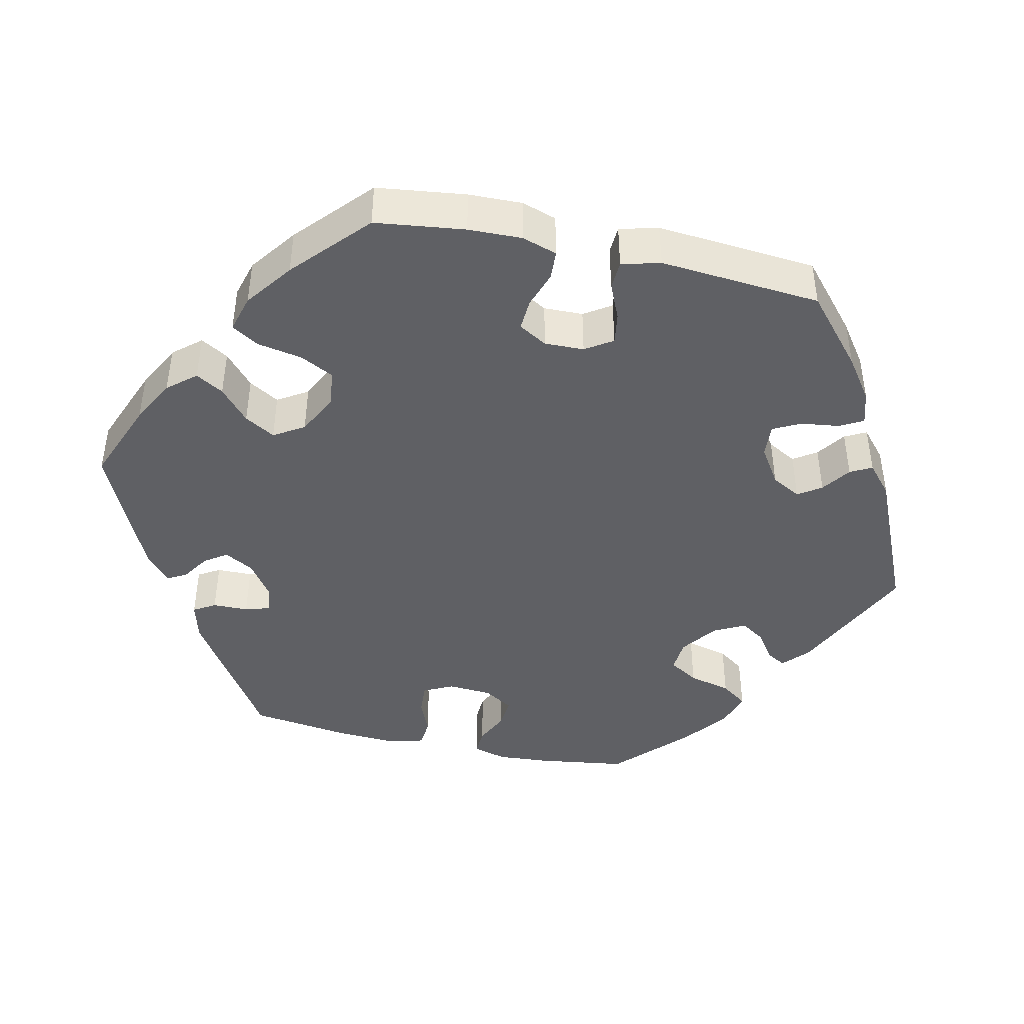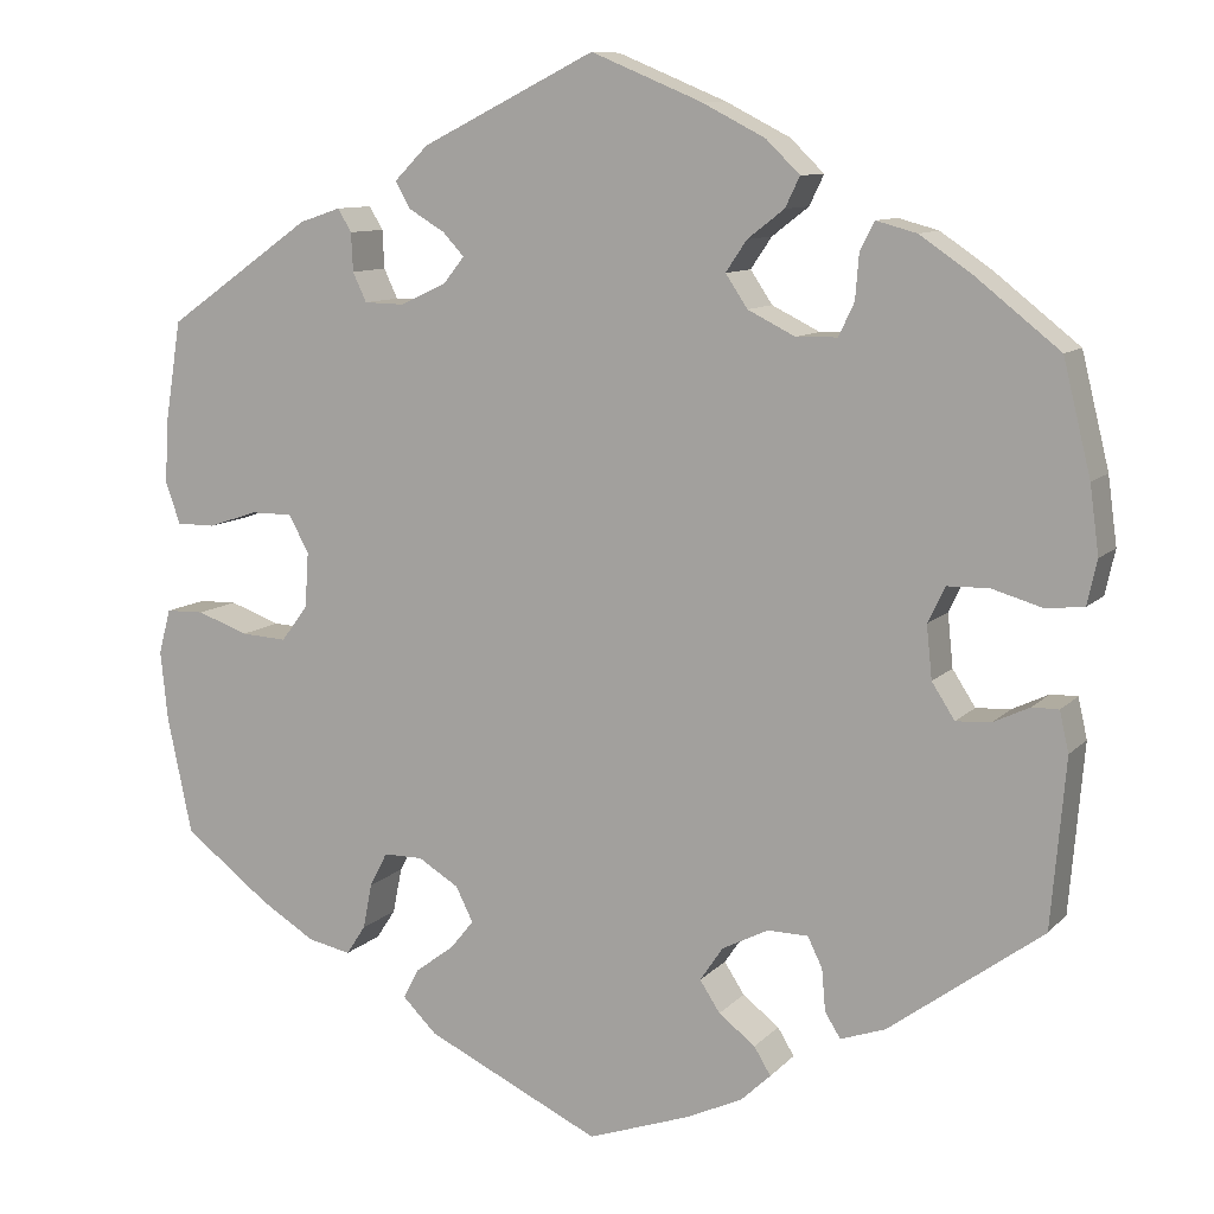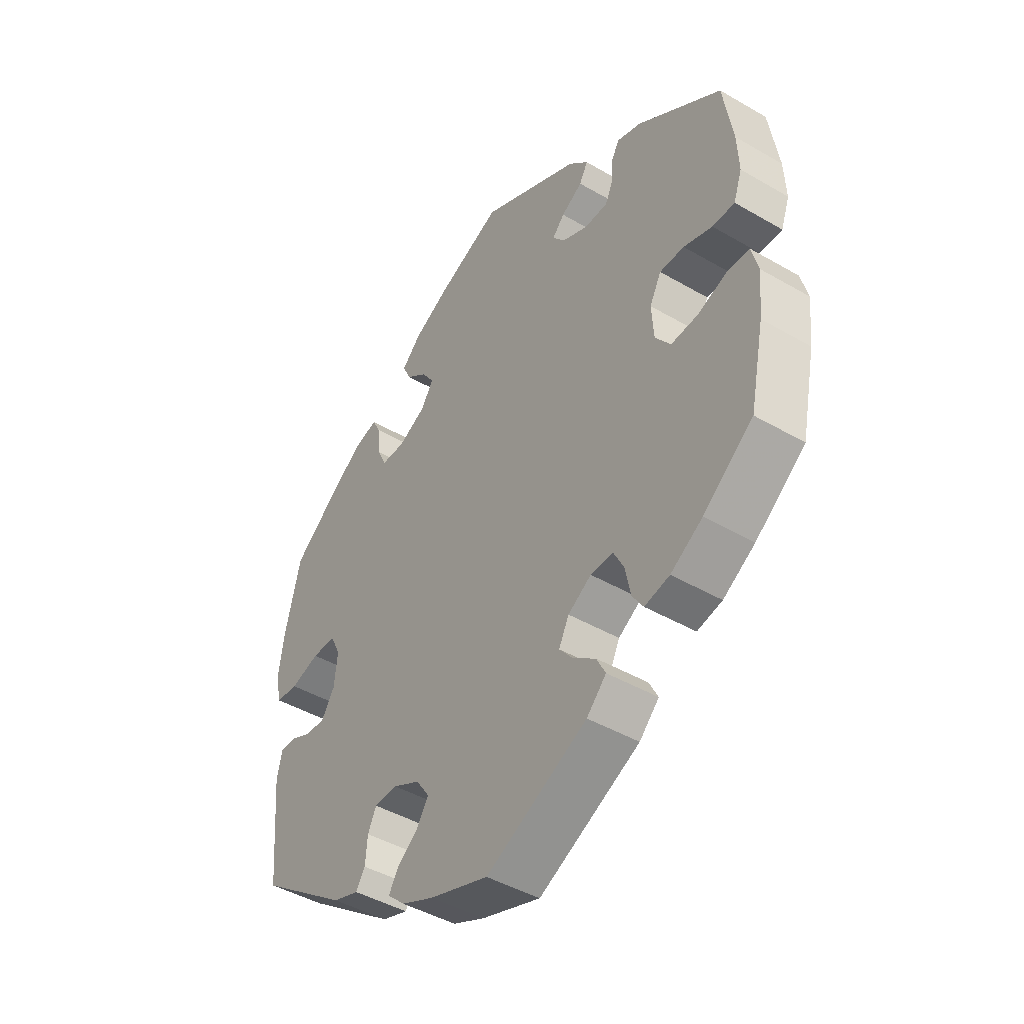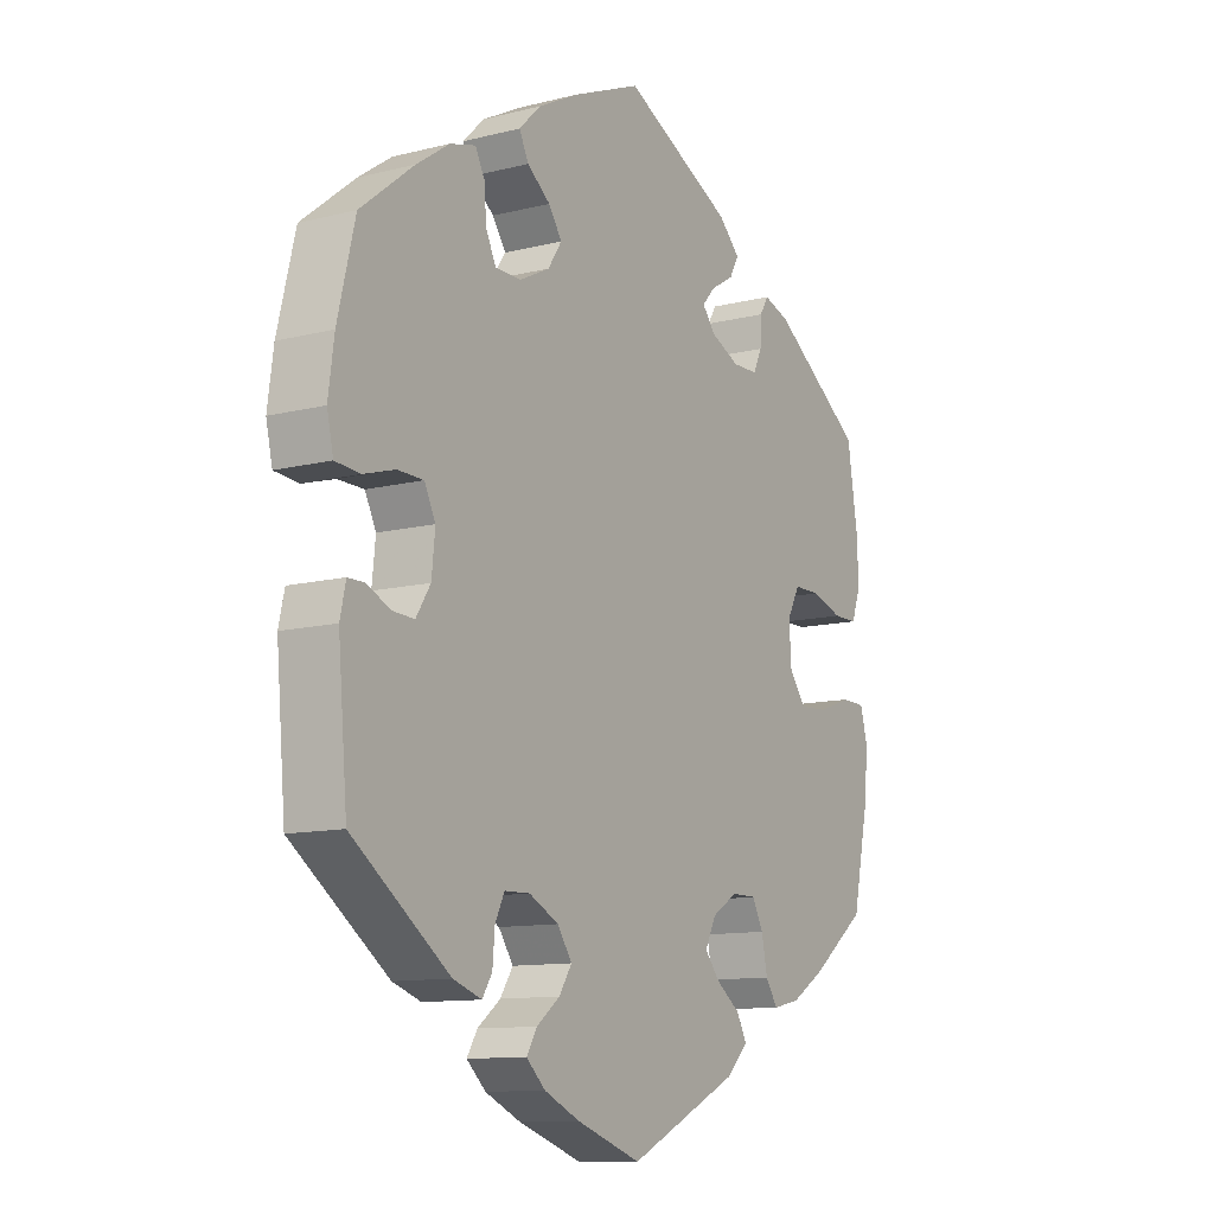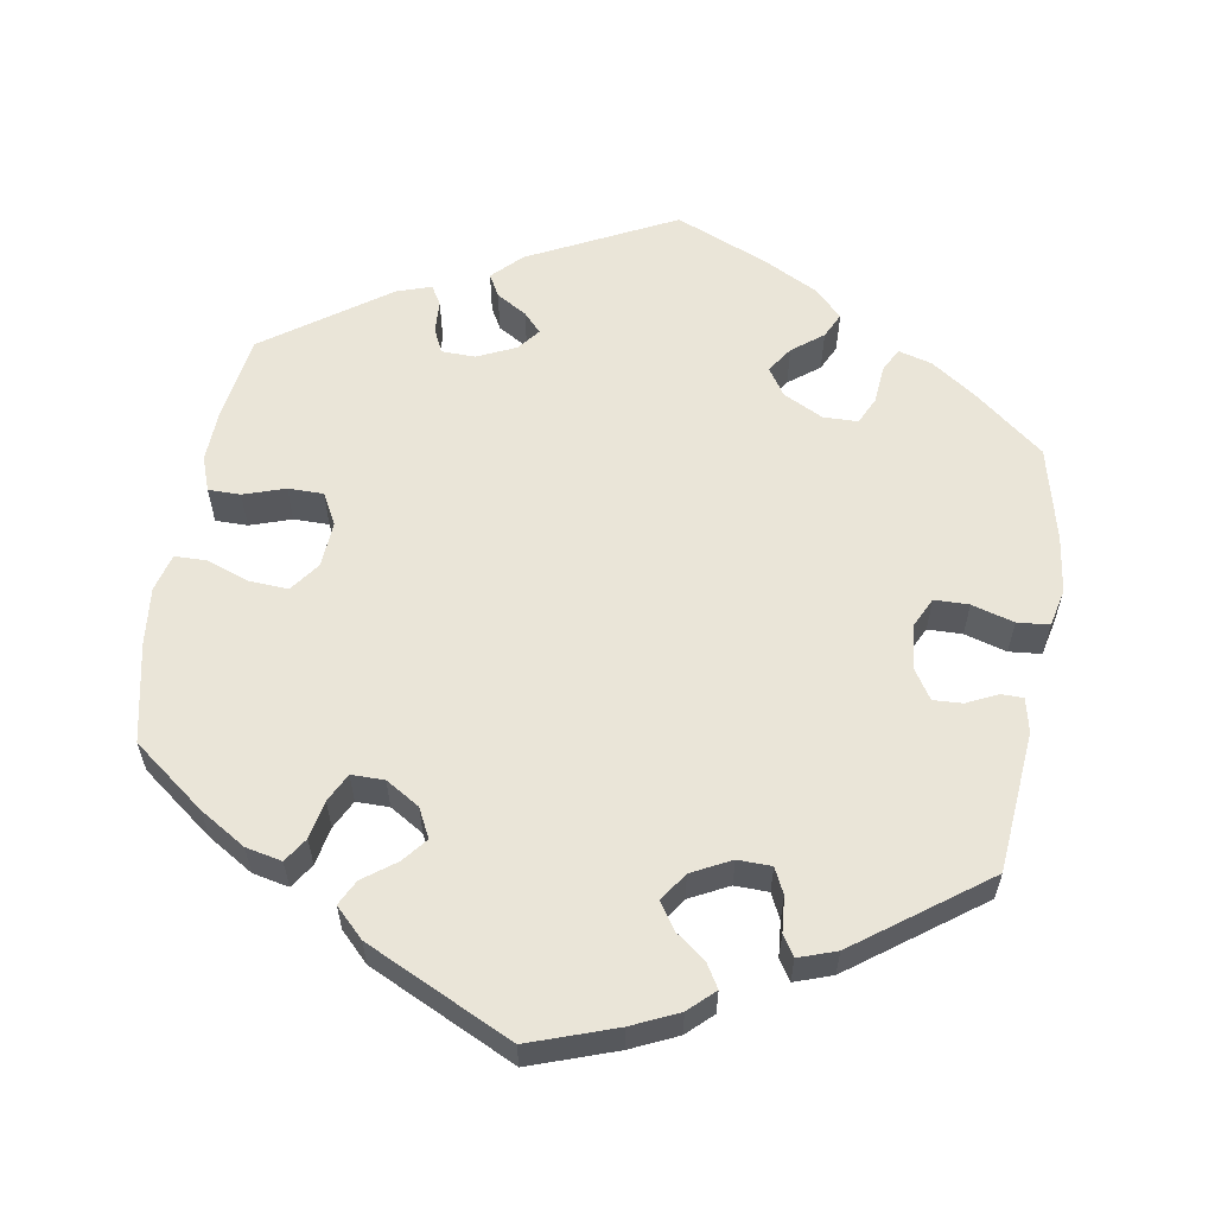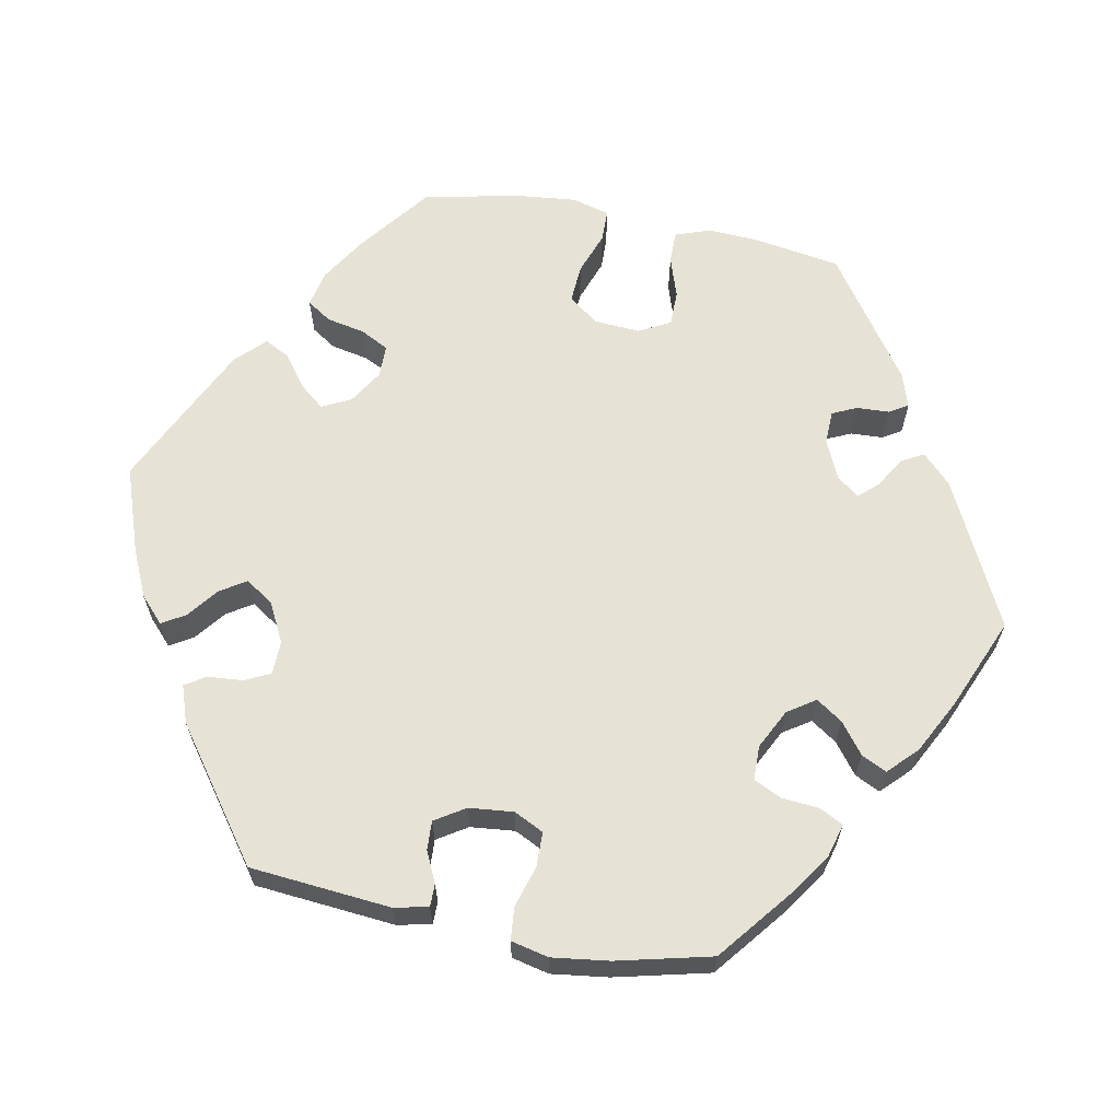
<metadata>
{"format":"obj","ext":"obj","renderer":"f3d","projection":"perspective","resolution":1024,"background":"white","views":[{"elev":-43.7,"azim":137.3,"up":"+Y"},{"elev":9.9,"azim":-155.9,"up":"+Z"},{"elev":-44.7,"azim":55.9,"up":"+Z"},{"elev":-11.2,"azim":-58.2,"up":"+Z"},{"elev":59.3,"azim":-170.5,"up":"+Y"},{"elev":63.9,"azim":-78.9,"up":"+Y"}]}
</metadata>
<code>
v 0.518 0.07 0.175
v 0.521 0.07 0.109
v 0.505 0.07 0.064
v 0.463 0.07 0.064
v 0.409 0.07 0.082
v 0.363 0.07 0.082
v 0.341 0.07 0.041
v 0.345 0.07 -0.019
v 0.374 0.07 -0.058
v 0.424 0.07 -0.055
v 0.48 0.07 -0.035
v 0.522 0.07 -0.036
v 0.535 0.07 -0.085
v 0.527 0.07 -0.161
v 0.5 0.07 -0.289
v 0.406 0.07 -0.361
v 0.346 0.07 -0.398
v 0.299 0.07 -0.408
v 0.278 0.07 -0.376
v 0.268 0.07 -0.326
v 0.249 0.07 -0.289
v 0.206 0.07 -0.289
v 0.162 0.07 -0.316
v 0.143 0.07 -0.354
v 0.169 0.07 -0.386
v 0.211 0.07 -0.417
v 0.228 0.07 -0.45
v 0.191 0.07 -0.487
v 0 0.07 -0.578
v -0.112 0.07 -0.539
v -0.173 0.07 -0.511
v -0.206 0.07 -0.48
v -0.188 0.07 -0.45
v -0.148 0.07 -0.419
v -0.126 0.07 -0.385
v -0.151 0.07 -0.348
v -0.202 0.07 -0.322
v -0.246 0.07 -0.323
v -0.262 0.07 -0.356
v -0.266 0.07 -0.402
v -0.283 0.07 -0.429
v -0.332 0.07 -0.412
v -0.5 0.07 -0.289
v -0.516 0.07 -0.105
v -0.506 0.07 -0.061
v -0.477 0.07 -0.061
v -0.437 0.07 -0.08
v -0.399 0.07 -0.082
v -0.374 0.07 -0.043
v -0.368 0.07 0.015
v -0.387 0.07 0.054
v -0.432 0.07 0.055
v -0.487 0.07 0.039
v -0.529 0.07 0.043
v -0.54 0.07 0.092
v -0.53 0.07 0.166
v -0.5 0.07 0.289
v -0.408 0.07 0.362
v -0.351 0.07 0.401
v -0.307 0.07 0.413
v -0.291 0.07 0.382
v -0.287 0.07 0.333
v -0.27 0.07 0.297
v -0.225 0.07 0.296
v -0.173 0.07 0.322
v -0.149 0.07 0.358
v -0.172 0.07 0.392
v -0.212 0.07 0.423
v -0.228 0.07 0.456
v -0.191 0.07 0.492
v -0.121 0.07 0.528
v -0.001 0.07 0.578
v 0.189 0.07 0.483
v 0.226 0.07 0.446
v 0.21 0.07 0.417
v 0.17 0.07 0.393
v 0.147 0.07 0.368
v 0.17 0.07 0.339
v 0.22 0.07 0.316
v 0.264 0.07 0.317
v 0.279 0.07 0.349
v 0.281 0.07 0.391
v 0.296 0.07 0.416
v 0.341 0.07 0.401
v 0.5 0.07 0.289
v 0.518 0 0.175
v 0.521 0 0.109
v 0.505 0 0.064
v 0.463 0 0.064
v 0.409 0 0.082
v 0.363 0 0.082
v 0.341 0 0.041
v 0.345 0 -0.019
v 0.374 0 -0.058
v 0.424 0 -0.055
v 0.48 0 -0.035
v 0.522 0 -0.036
v 0.535 0 -0.085
v 0.527 0 -0.161
v 0.5 0 -0.289
v 0.406 0 -0.361
v 0.346 0 -0.398
v 0.299 0 -0.408
v 0.278 0 -0.376
v 0.268 0 -0.326
v 0.249 0 -0.289
v 0.206 0 -0.289
v 0.162 0 -0.316
v 0.143 0 -0.354
v 0.169 0 -0.386
v 0.211 0 -0.417
v 0.228 0 -0.45
v 0.191 0 -0.487
v 0 0 -0.578
v -0.112 0 -0.539
v -0.173 0 -0.511
v -0.206 0 -0.48
v -0.188 0 -0.45
v -0.148 0 -0.419
v -0.126 0 -0.385
v -0.151 0 -0.348
v -0.202 0 -0.322
v -0.246 0 -0.323
v -0.262 0 -0.356
v -0.266 0 -0.402
v -0.283 0 -0.429
v -0.332 0 -0.412
v -0.5 0 -0.289
v -0.516 0 -0.105
v -0.506 0 -0.061
v -0.477 0 -0.061
v -0.437 0 -0.08
v -0.399 0 -0.082
v -0.374 0 -0.043
v -0.368 0 0.015
v -0.387 0 0.054
v -0.432 0 0.055
v -0.487 0 0.039
v -0.529 0 0.043
v -0.54 0 0.092
v -0.53 0 0.166
v -0.5 0 0.289
v -0.408 0 0.362
v -0.351 0 0.401
v -0.307 0 0.413
v -0.291 0 0.382
v -0.287 0 0.333
v -0.27 0 0.297
v -0.225 0 0.296
v -0.173 0 0.322
v -0.149 0 0.358
v -0.172 0 0.392
v -0.212 0 0.423
v -0.228 0 0.456
v -0.191 0 0.492
v -0.121 0 0.528
v -0.001 0 0.578
v 0.189 0 0.483
v 0.226 0 0.446
v 0.21 0 0.417
v 0.17 0 0.393
v 0.147 0 0.368
v 0.17 0 0.339
v 0.22 0 0.316
v 0.264 0 0.317
v 0.279 0 0.349
v 0.281 0 0.391
v 0.296 0 0.416
v 0.341 0 0.401
v 0.5 0 0.289
f 81 82 83 84
f 80 81 84 85
f 79 80 85 1
f 73 74 75 76
f 73 76 77
f 72 73 77
f 71 72 77
f 70 71 77 78
f 67 68 69 70
f 66 67 70 78
f 59 60 61 62
f 59 62 63
f 58 59 63
f 57 58 63
f 56 57 63 64
f 52 53 54 55
f 51 52 55 56
f 44 45 46 47
f 44 47 48
f 43 44 48
f 42 43 48 49
f 39 40 41 42
f 38 39 42 49
f 31 32 33 34
f 31 34 35
f 30 31 35
f 29 30 35
f 28 29 35
f 25 26 27 28
f 24 25 28 35
f 23 24 35 36
f 17 18 19 20
f 17 20 21
f 16 17 21
f 15 16 21
f 14 15 21
f 13 14 21 22
f 10 11 12 13
f 9 10 13 22
f 2 3 4 5
f 2 5 6
f 1 2 6
f 79 1 6
f 65 66 78 79
f 64 65 79 6
f 51 56 64 6
f 50 51 6 7
f 37 38 49 50
f 37 50 7 8
f 22 23 36 37
f 8 9 22 37
f 169 168 167 166
f 170 169 166 165
f 86 170 165 164
f 161 160 159 158
f 162 161 158
f 162 158 157
f 162 157 156
f 163 162 156 155
f 155 154 153 152
f 163 155 152 151
f 147 146 145 144
f 148 147 144
f 148 144 143
f 148 143 142
f 149 148 142 141
f 140 139 138 137
f 141 140 137 136
f 132 131 130 129
f 133 132 129
f 133 129 128
f 134 133 128 127
f 127 126 125 124
f 134 127 124 123
f 119 118 117 116
f 120 119 116
f 120 116 115
f 120 115 114
f 120 114 113
f 113 112 111 110
f 120 113 110 109
f 121 120 109 108
f 105 104 103 102
f 106 105 102
f 106 102 101
f 106 101 100
f 106 100 99
f 107 106 99 98
f 98 97 96 95
f 107 98 95 94
f 90 89 88 87
f 91 90 87
f 91 87 86
f 91 86 164
f 164 163 151 150
f 91 164 150 149
f 91 149 141 136
f 92 91 136 135
f 135 134 123 122
f 93 92 135 122
f 122 121 108 107
f 122 107 94 93
f 1 86 87 2
f 2 87 88 3
f 3 88 89 4
f 4 89 90 5
f 5 90 91 6
f 6 91 92 7
f 7 92 93 8
f 8 93 94 9
f 9 94 95 10
f 10 95 96 11
f 11 96 97 12
f 12 97 98 13
f 13 98 99 14
f 14 99 100 15
f 15 100 101 16
f 16 101 102 17
f 17 102 103 18
f 18 103 104 19
f 19 104 105 20
f 20 105 106 21
f 21 106 107 22
f 22 107 108 23
f 23 108 109 24
f 24 109 110 25
f 25 110 111 26
f 26 111 112 27
f 27 112 113 28
f 28 113 114 29
f 29 114 115 30
f 30 115 116 31
f 31 116 117 32
f 32 117 118 33
f 33 118 119 34
f 34 119 120 35
f 35 120 121 36
f 36 121 122 37
f 37 122 123 38
f 38 123 124 39
f 39 124 125 40
f 40 125 126 41
f 41 126 127 42
f 42 127 128 43
f 43 128 129 44
f 44 129 130 45
f 45 130 131 46
f 46 131 132 47
f 47 132 133 48
f 48 133 134 49
f 49 134 135 50
f 50 135 136 51
f 51 136 137 52
f 52 137 138 53
f 53 138 139 54
f 54 139 140 55
f 55 140 141 56
f 56 141 142 57
f 57 142 143 58
f 58 143 144 59
f 59 144 145 60
f 60 145 146 61
f 61 146 147 62
f 62 147 148 63
f 63 148 149 64
f 64 149 150 65
f 65 150 151 66
f 66 151 152 67
f 67 152 153 68
f 68 153 154 69
f 69 154 155 70
f 70 155 156 71
f 71 156 157 72
f 72 157 158 73
f 73 158 159 74
f 74 159 160 75
f 75 160 161 76
f 76 161 162 77
f 77 162 163 78
f 78 163 164 79
f 79 164 165 80
f 80 165 166 81
f 81 166 167 82
f 82 167 168 83
f 83 168 169 84
f 84 169 170 85
f 85 170 86 1

</code>
